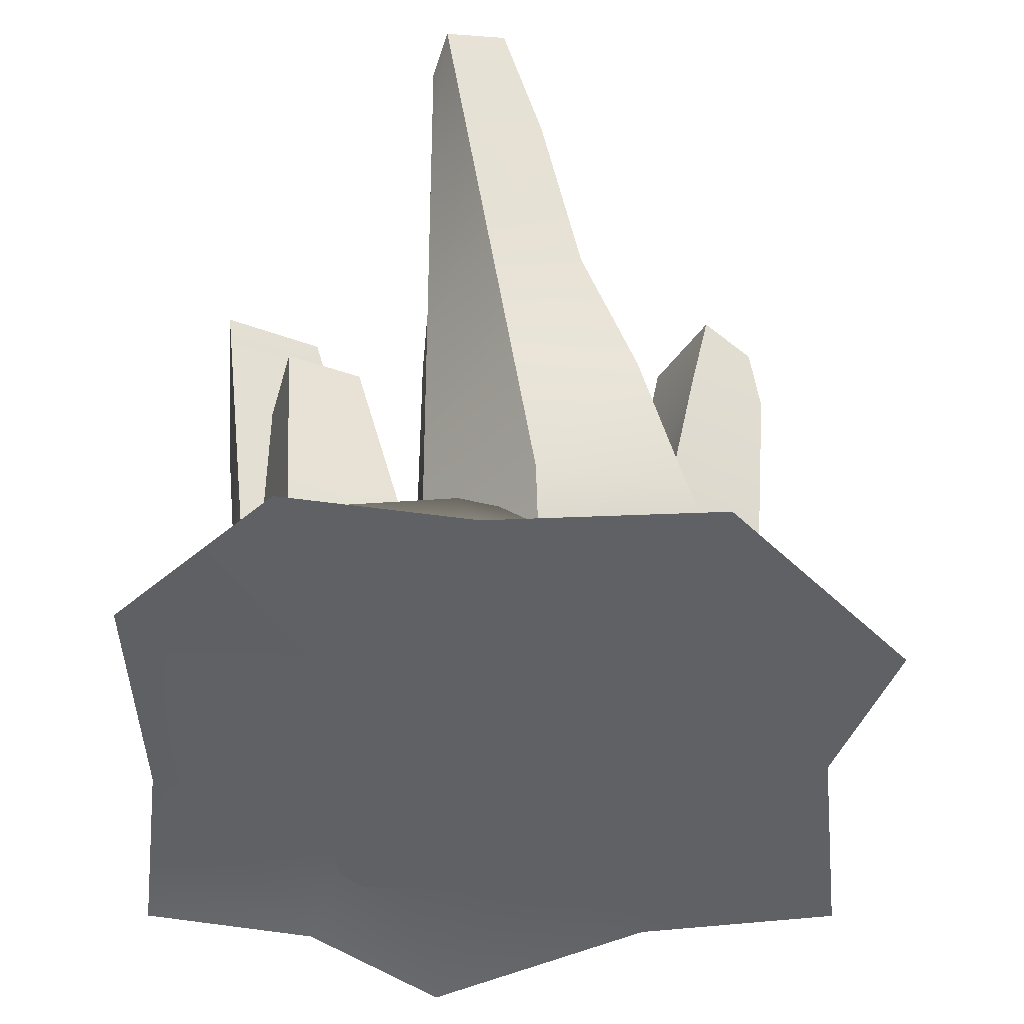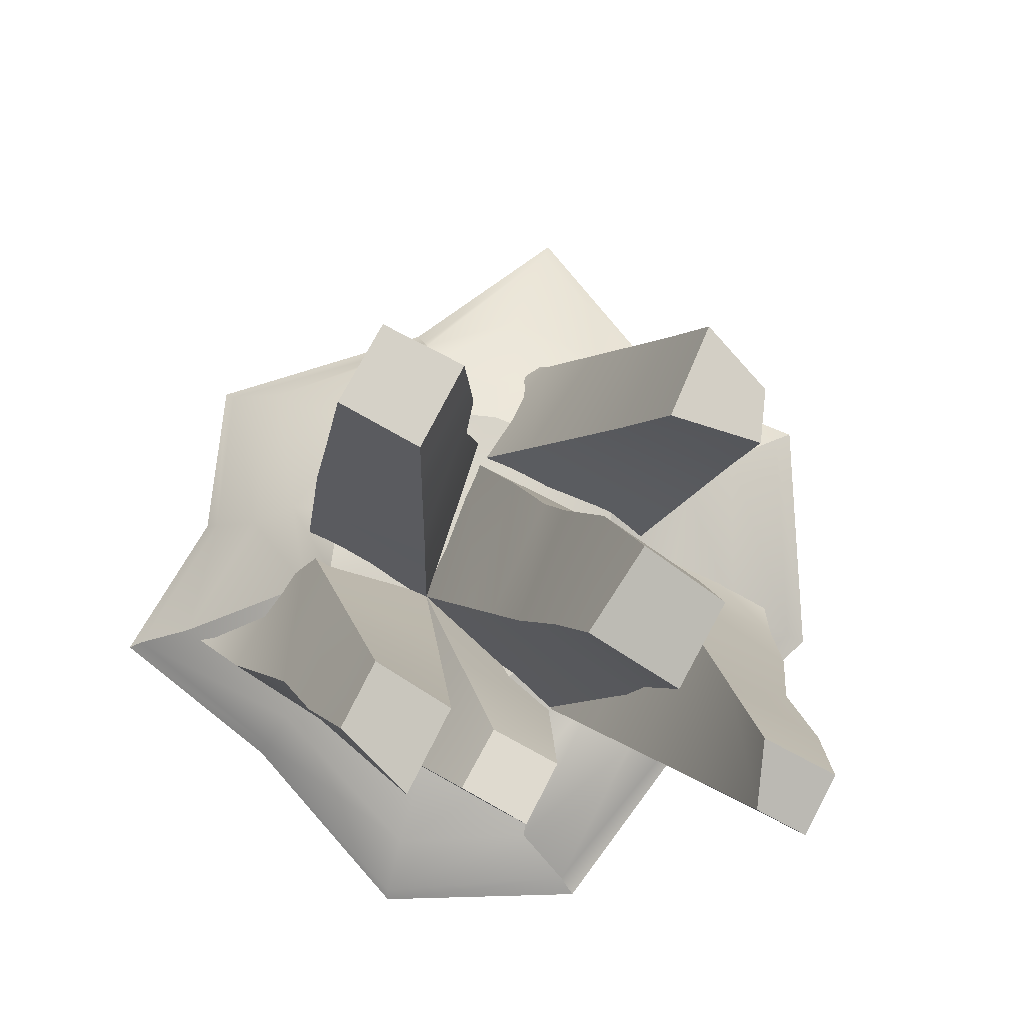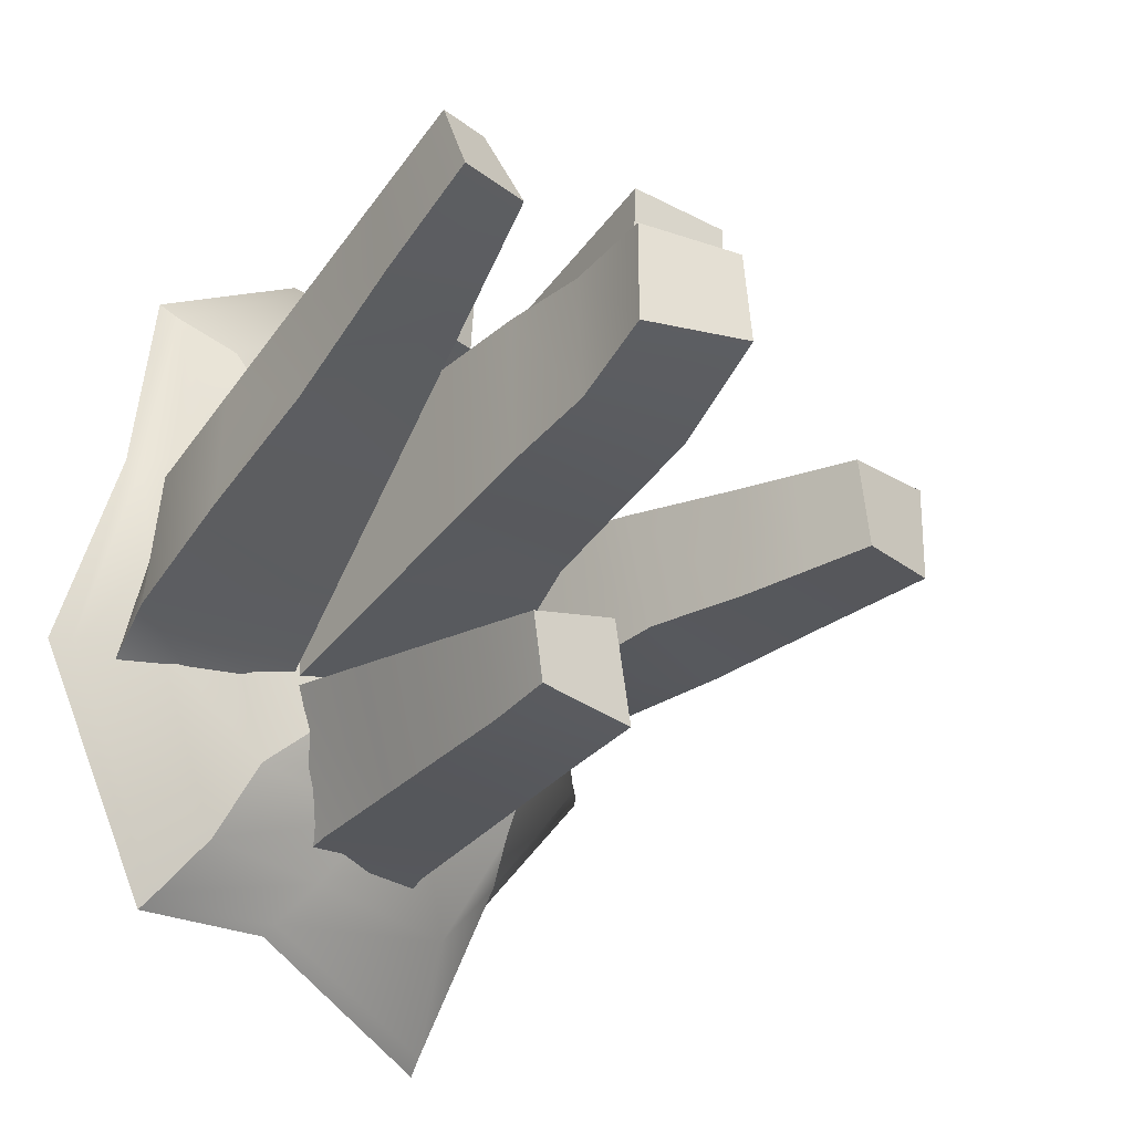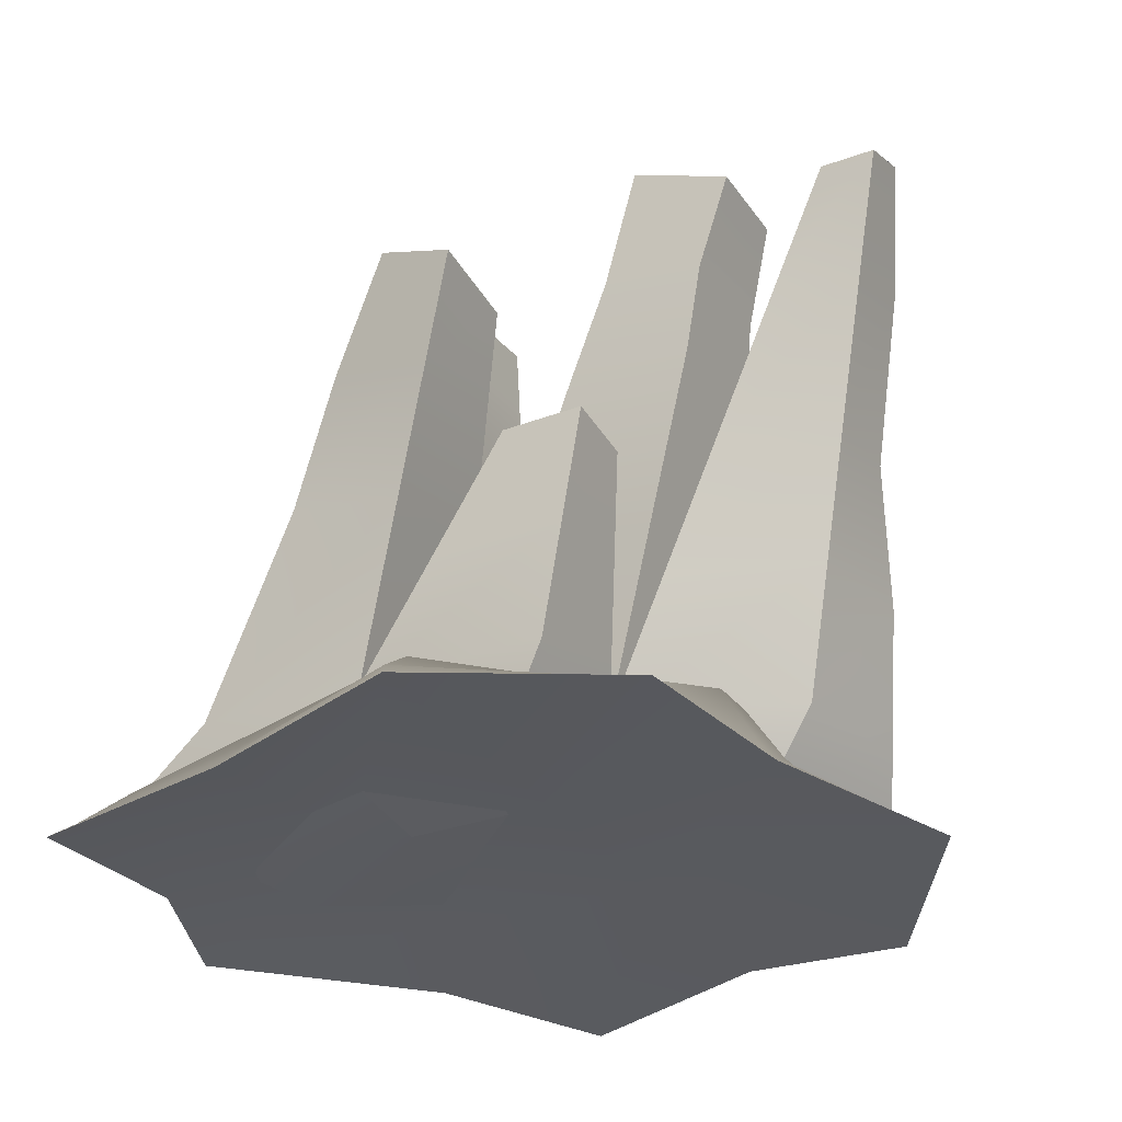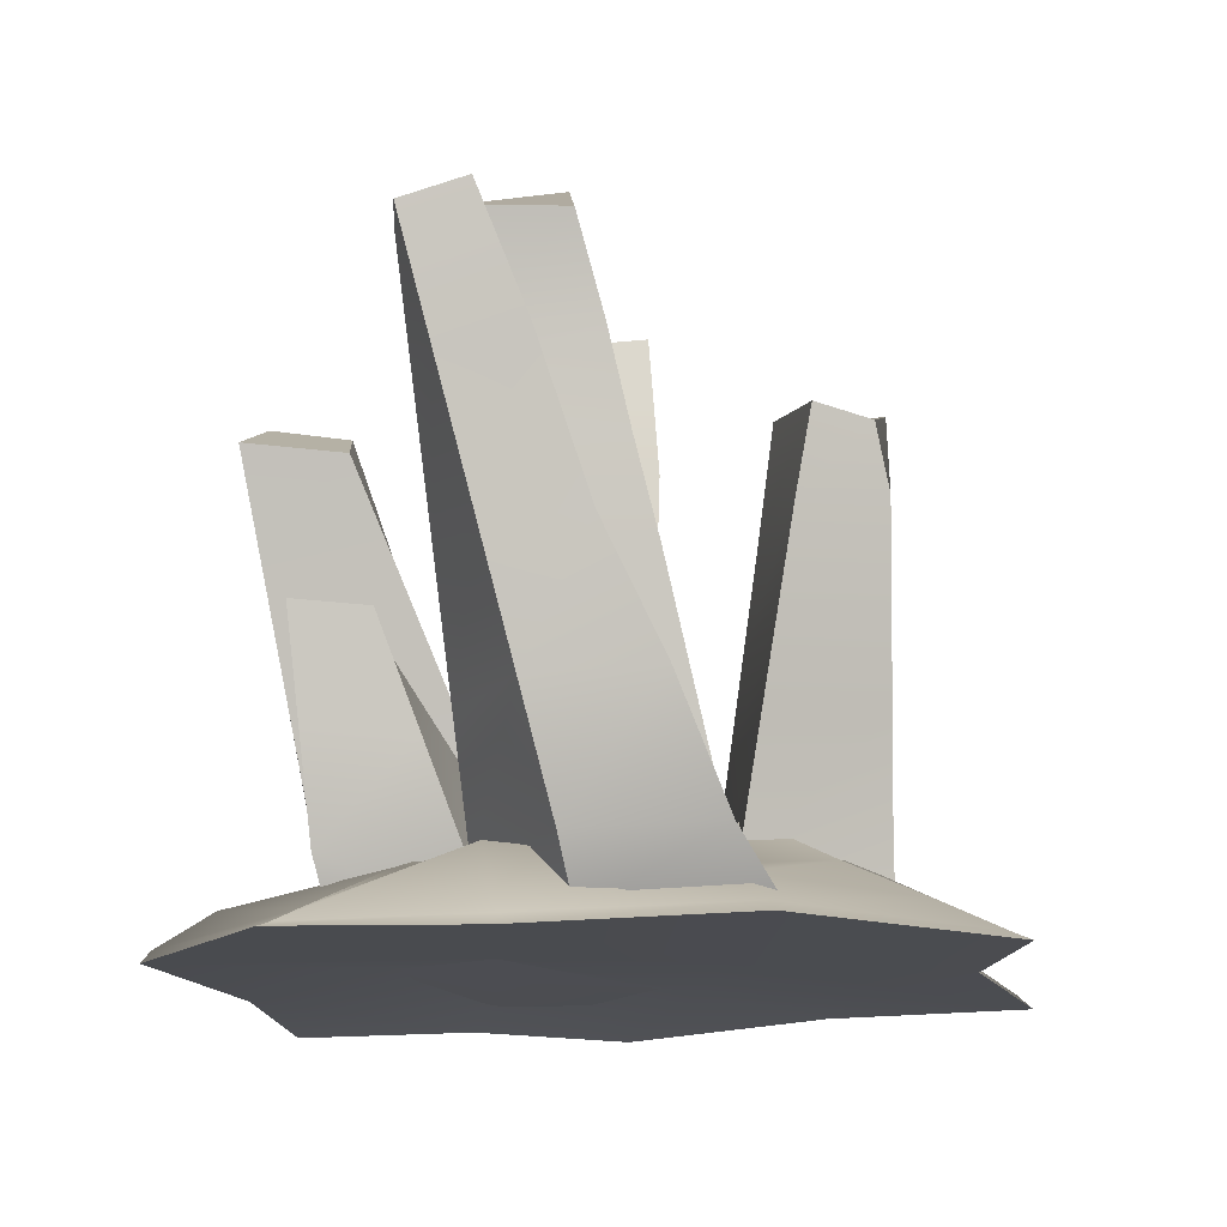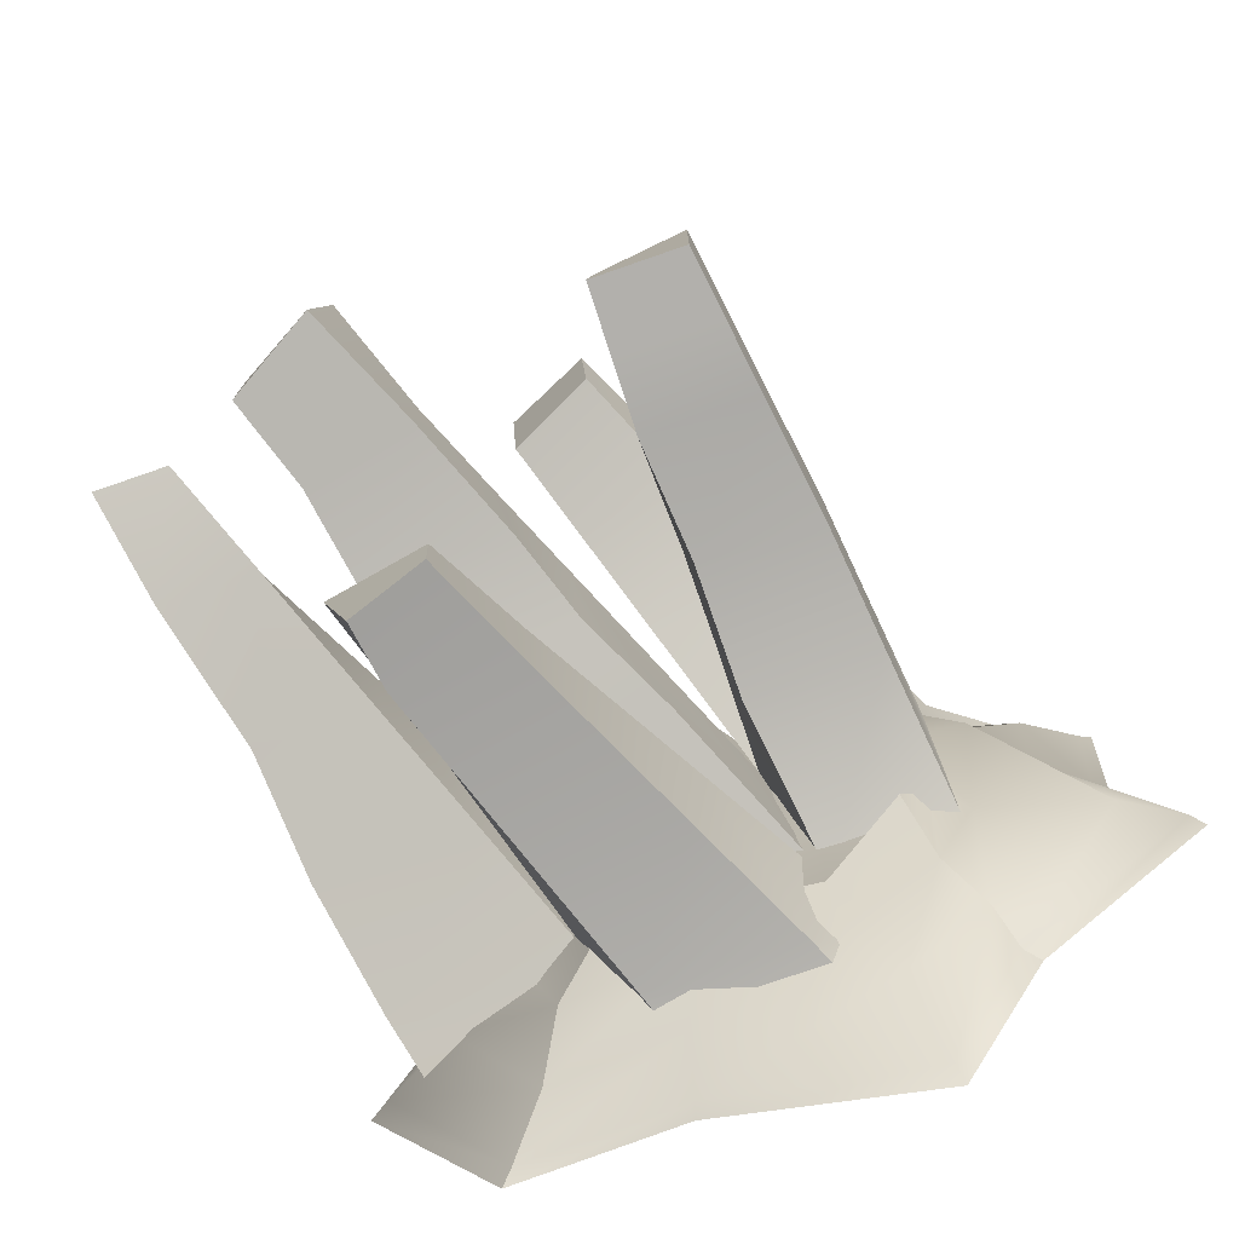
<metadata>
{"format":"obj","ext":"obj","renderer":"f3d","projection":"perspective","resolution":1024,"background":"white","views":[{"elev":-47.9,"azim":72.8,"up":"+Y"},{"elev":74.9,"azim":28.1,"up":"+Y"},{"elev":-25.0,"azim":128.7,"up":"+Z"},{"elev":-30.7,"azim":27.7,"up":"+Y"},{"elev":-15.9,"azim":86.1,"up":"+Y"},{"elev":-75.0,"azim":-160.8,"up":"+Z"}]}
</metadata>
<code>
v -2.324 -0.04679 2.995
v -0.1265 0.01806 3.396
v 2.184 0.01806 4.261
v 4.199 0.0311 3.114
v -1.651 0.5108 2.515
v 0.03654 0.5947 2.917
v 2.021 0.5362 3.597
v 3.333 0.3425 2.788
v -0.508 1.143 1.41
v 0.2559 1.105 2.236
v 1.798 0.7271 2.51
v 3.055 0.7641 1.984
v -0.2327 1.631 1.186
v 0.5066 1.355 1.672
v 1.578 1.01 1.724
v 2.272 1.149 1.261
v -0.5308 1.428 0.4427
v 0.496 1.412 0.5222
v 1.562 1.119 0.5222
v 2.677 1.076 0.5382
v -0.5572 1.147 -0.5248
v 0.496 1.209 -0.5222
v 1.562 1.151 -0.5222
v 2.677 1.207 -0.5432
v -0.3122 1.463 -1.195
v 0.5483 1.065 -1.674
v 1.578 1.19 -1.728
v 2.424 1.365 -1.301
v -0.4773 1.012 -1.857
v 0.5055 0.7842 -2.304
v 1.798 1.126 -2.279
v 3.157 0.8638 -2.008
v -0.7819 0.5806 -2.243
v 0.07582 0.5947 -3.078
v 2.021 0.6262 -2.935
v 3.419 0.4795 -2.797
v -1.053 0.0311 -2.46
v -0.1248 0.01806 -4.409
v 2.184 0.01806 -3.417
v 3.924 0.0311 -3.57
v -2.913 0.01806 -0.5524
v -0.02516 0.125 -1.031
v 2.083 0.09735 -1.035
v 5.32 0.01806 -1.152
v -2.233 0.01806 1.132
v -0.07773 0.3438 1.024
v 2.083 0.1394 1.033
v 4.495 0.01806 1.132
v 4.343 0.522 -0.99
v 4.006 0.832 1.227
v 3.506 0.7454 -0.7684
v 3.335 0.6748 0.7531
v -2.167 0.5947 -0.731
v -1.57 0.6394 0.9236
v -0.8959 0.9644 -0.7526
v -1.109 1.306 0.626
v -2.089 0.1584 1.093
v -2.775 0.1584 -0.5326
v -0.9115 0.1648 -2.383
v -0.08513 0.1584 -4.229
v 2.145 0.1407 -3.299
v 3.801 0.1282 -3.395
v 5.104 0.1407 -1.113
v 4.376 0.1393 1.093
v 3.988 0.1069 3.012
v 2.145 0.1441 4.167
v -0.08684 0.1584 3.28
v -2.202 0.04862 2.878
v -1.428 0.1681 0.9671
v 0.5357 0.1681 0.9671
v -0.1101 6.698 0.484
v 0.8579 6.584 0.484
v -0.1101 6.698 -0.484
v 0.8579 6.698 -0.484
v -0.9671 0.1681 -0.9671
v -0.06377 0.1681 -1.901
v -0.8002 0.8202 0.873
v -0.8002 0.8202 -0.873
v 0.5271 0.8202 -1.084
v 0.9458 1.418 0.873
v -0.4879 3.861 0.7039
v -0.4879 3.861 -0.7008
v 0.7841 3.969 -0.5626
v 0.9167 3.799 0.7039
v 2.605 0.2002 -1.706
v 2.553 0.1842 0.9524
v 2.847 0.8523 -1.112
v 2.878 0.8141 1.291
v 3.433 7.153 0.466
v 3.335 6.994 1.484
v 4.381 6.578 1.484
v 4.388 6.589 0.4661
v -1.779 0.3043 2.495
v 0.5365 0.3043 2.495
v 0.9466 0.9342 2.676
v -0.7994 0.9564 2.676
v 2.265 4.915 2.488
v 1.361 5.358 2.488
v 1.395 5.428 3.302
v 2.299 4.986 3.54
v 0.7987 0.9481 -2.619
v 0.4856 0.296 -2.713
v 2.365 0.9801 -2.619
v 2.124 0.3281 -2.713
v 2.862 5.111 -1.504
v 3.873 4.965 -1.732
v 3.635 4.878 -2.342
v 2.774 5.218 -2.589
v 2.911 0.9342 2.721
v 2.501 0.3043 2.54
v 2.614 3.064 2.196
v 2.615 3.122 2.971
v 3.459 3.122 2.99
v 3.445 3.07 2.206
v 4.648 0.2002 -1.31
v 4.139 0.1842 0.4221
v 4.89 0.8523 -0.8728
v 4.66 0.8141 0.6148
v 5.372 6.06 1.422
v 5.638 5.809 2.072
v 6.19 5.809 2.072
v 6.177 6.06 1.422
v 1.935 3.896 3.308
v 0.8042 4.225 3.133
v 0.7791 4.136 2.053
v 1.91 3.974 2.053
v 1.523 2.66 3.044
v 0.1956 3.003 2.835
v 0.1204 2.753 1.561
v 1.508 2.908 1.561
v 4.022 5.591 1.435
v 2.898 5.817 1.328
v 2.82 5.921 0.06935
v 4.014 5.646 0.1566
v 3.595 3.644 1.381
v 2.047 3.876 1.158
v 1.941 3.719 -0.2956
v 3.579 3.67 -0.3758
v 5.02 4.69 1.897
v 4.806 4.894 0.8542
v 5.889 4.894 0.9077
v 5.847 4.69 1.745
v 4.231 3.262 1.674
v 4.084 3.405 0.1298
v 5.405 3.387 0.3317
v 5.41 3.262 1.329
v 3.189 2.044 2.857
v 1.793 2.044 2.826
v 1.792 2.253 1.544
v 3.166 1.959 1.755
v 5.205 2.128 -0.3108
v 5.035 2.038 0.9717
v 3.554 2.038 1.482
v 3.465 2.128 -0.4911
v 3.338 2.745 -0.6174
v 3.36 2.715 1.352
v 1.686 3.069 1.064
v 1.398 2.717 -0.5985
v 3.812 4.656 -0.09591
v 3.848 4.642 1.413
v 2.436 4.744 1.259
v 2.281 4.641 -0.1061
v 3.501 4.209 -2.494
v 3.644 4.11 -1.592
v 2.33 4.085 -1.409
v 2.31 4.184 -2.596
v 3.166 3.257 -2.531
v 3.409 3.149 -1.45
v 1.798 3.122 -1.313
v 1.865 3.23 -2.603
v 2.829 2.299 -2.568
v 3.172 2.183 -1.308
v 1.263 2.154 -1.217
v 1.416 2.27 -2.609
v 0.8824 5.232 -0.5925
v -0.3025 5.232 -0.5925
v -0.3025 5.232 0.5925
v 0.8824 5.143 0.5925
v -0.609 2.668 -0.7652
v -0.609 2.668 0.7652
v 0.9215 2.849 0.7652
v 0.7671 2.668 -0.8431
v -0.2016 6.001 -0.5356
v -0.2016 6.001 0.5356
v 0.8696 5.899 0.5356
v 0.8696 6.001 -0.5356
g crystals
f 1 2 67 68
f 2 3 66 67
f 3 4 65 66
f 5 6 10 9
f 6 7 11 10
f 7 8 12 11
f 9 10 14 13
f 10 11 15 14
f 11 12 16 15
f 13 14 18 17
f 14 15 19 18
f 15 16 20 19
f 17 18 22 21
f 18 19 23 22
f 19 20 24 23
f 21 22 26 25
f 22 23 27 26
f 23 24 28 27
f 25 26 30 29
f 26 27 31 30
f 27 28 32 31
f 29 30 34 33
f 30 31 35 34
f 31 32 36 35
f 59 60 38 37
f 60 61 39 38
f 61 62 40 39
f 37 38 42 41
f 38 39 43 42
f 39 40 44 43
f 41 42 46 45
f 42 43 47 46
f 43 44 48 47
f 45 46 2 1
f 46 47 3 2
f 47 48 4 3
f 44 40 62 63
f 48 44 63 64
f 4 48 64 65
f 49 36 32 51
f 50 49 51 52
f 8 50 52 12
f 51 32 28 24
f 52 51 24 20
f 12 52 20 16
f 37 41 58 59
f 41 45 57 58
f 45 1 68 57
f 33 53 55 29
f 53 54 56 55
f 54 5 9 56
f 29 55 21 25
f 55 56 17 21
f 56 9 13 17
f 58 57 54 53
f 59 58 53 33
f 33 34 60 59
f 34 35 61 60
f 35 36 62 61
f 63 62 36 49
f 64 63 49 50
f 65 64 50 8
f 66 65 8 7
f 67 66 7 6
f 68 67 6 5
f 57 68 5 54
f 93 94 95 96
f 71 72 74 73
f 78 79 76 75
f 75 76 70 69
f 116 115 117 118
f 75 69 77 78
f 179 180 81 82
f 82 83 182 179
f 181 182 83 84
f 180 181 84 81
f 183 184 71 73
f 73 74 186 183
f 185 186 74 72
f 184 185 72 71
f 70 76 85 86
f 102 101 103 104
f 89 90 91 92
f 79 80 157 158
f 80 88 156 157
f 88 87 155 156
f 87 79 158 155
f 69 70 94 93
f 86 88 109 110
f 97 98 99 100
f 77 69 93 96
f 80 77 129 130
f 77 96 128 129
f 96 95 127 128
f 95 80 130 127
f 76 79 101 102
f 105 106 107 108
f 87 85 104 103
f 85 76 102 104
f 79 87 172 173
f 87 103 171 172
f 103 101 174 171
f 101 79 173 174
f 111 112 113 114
f 95 94 110 109
f 94 70 86 110
f 80 95 148 149
f 95 109 147 148
f 109 88 150 147
f 88 80 149 150
f 86 85 115 116
f 85 87 117 115
f 119 120 121 122
f 88 86 116 118
f 87 88 153 154
f 88 118 152 153
f 118 117 151 152
f 117 87 154 151
f 124 123 100 99
f 125 124 99 98
f 126 125 98 97
f 123 126 97 100
f 128 127 123 124
f 129 128 124 125
f 130 129 125 126
f 127 130 126 123
f 132 131 91 90
f 133 132 90 89
f 134 133 89 92
f 131 134 92 91
f 136 135 160 161
f 137 136 161 162
f 138 137 162 159
f 135 138 159 160
f 140 139 120 119
f 141 140 119 122
f 142 141 122 121
f 139 142 121 120
f 144 143 139 140
f 145 144 140 141
f 146 145 141 142
f 143 146 142 139
f 148 147 113 112
f 149 148 112 111
f 150 149 111 114
f 147 150 114 113
f 152 151 145 146
f 153 152 146 143
f 154 153 143 144
f 151 154 144 145
f 156 155 138 135
f 157 156 135 136
f 158 157 136 137
f 155 158 137 138
f 160 159 134 131
f 161 160 131 132
f 162 161 132 133
f 159 162 133 134
f 164 163 107 106
f 165 164 106 105
f 166 165 105 108
f 163 166 108 107
f 168 167 163 164
f 169 168 164 165
f 170 169 165 166
f 167 170 166 163
f 172 171 167 168
f 173 172 168 169
f 174 173 169 170
f 171 174 170 167
f 176 175 83 82
f 82 81 177 176
f 81 84 178 177
f 84 83 175 178
f 78 77 180 179
f 77 80 181 180
f 80 79 182 181
f 179 182 79 78
f 176 177 184 183
f 177 178 185 184
f 178 175 186 185
f 183 186 175 176

</code>
